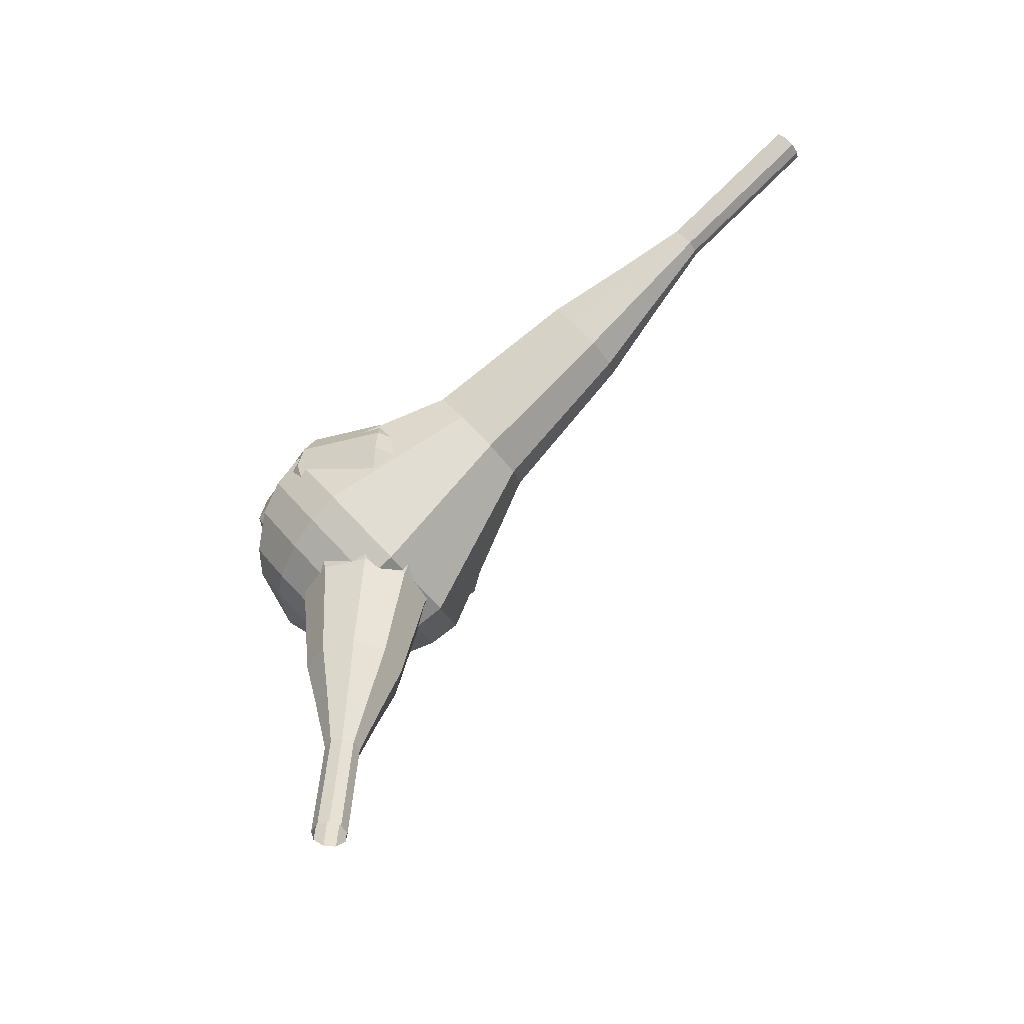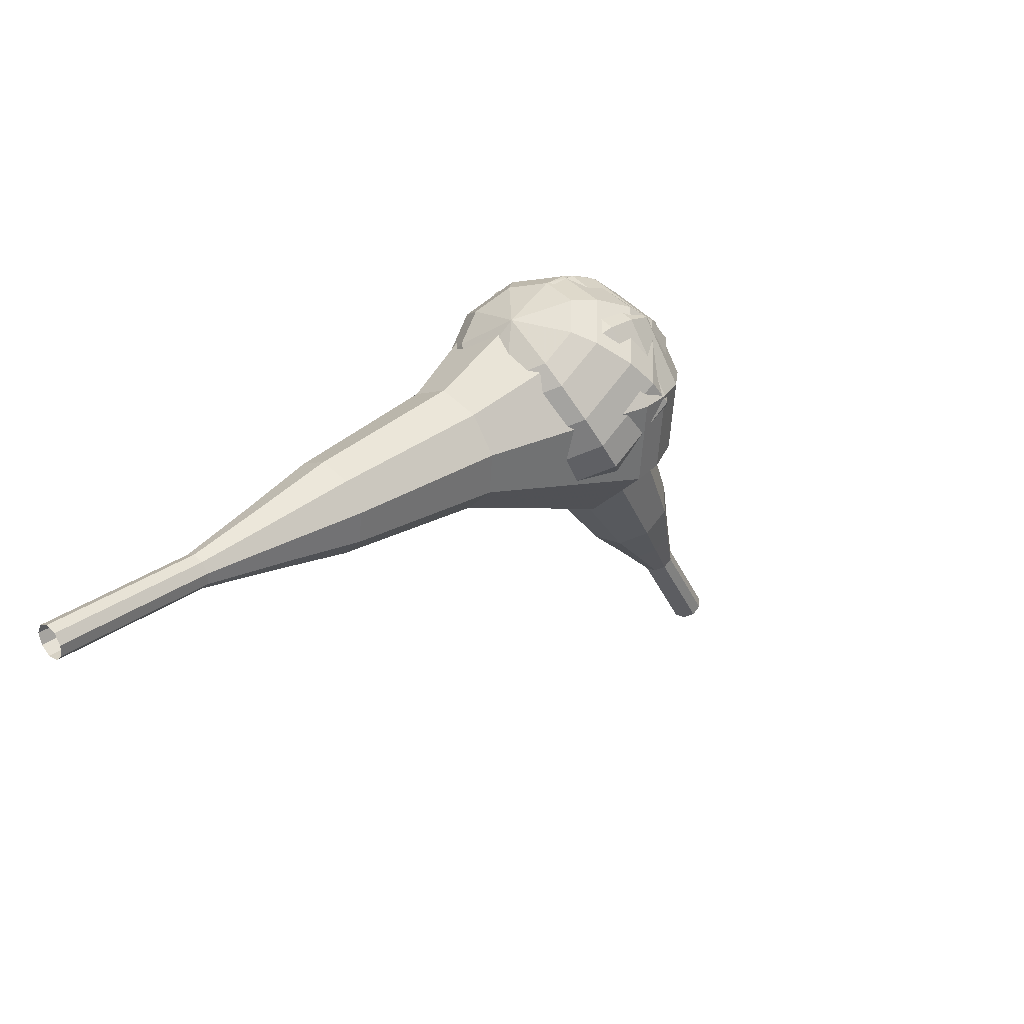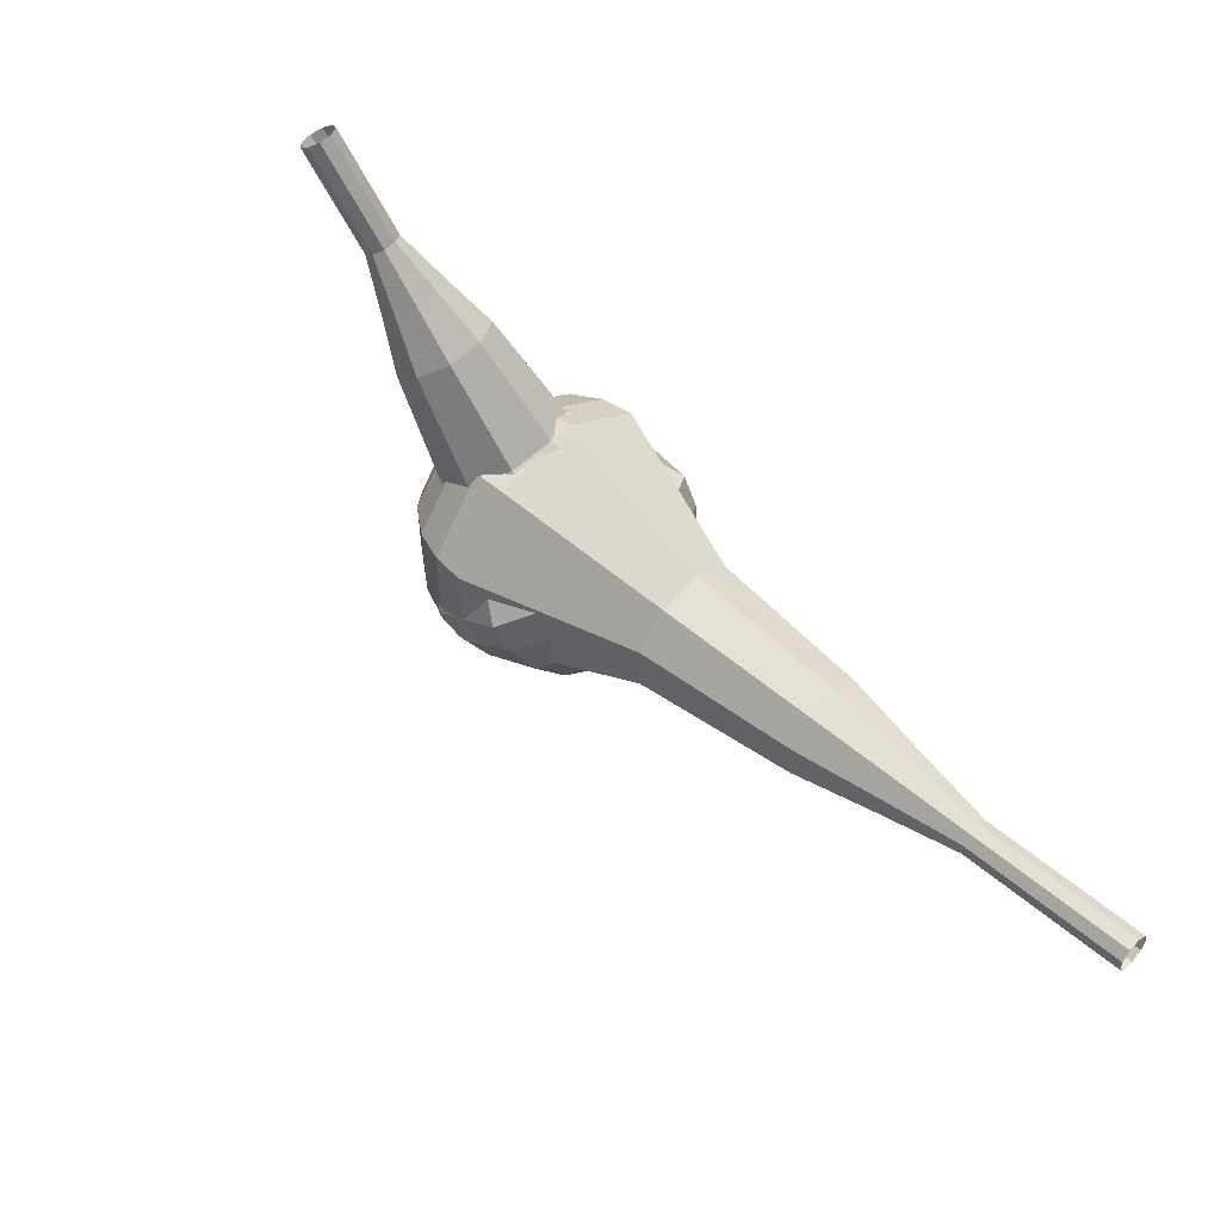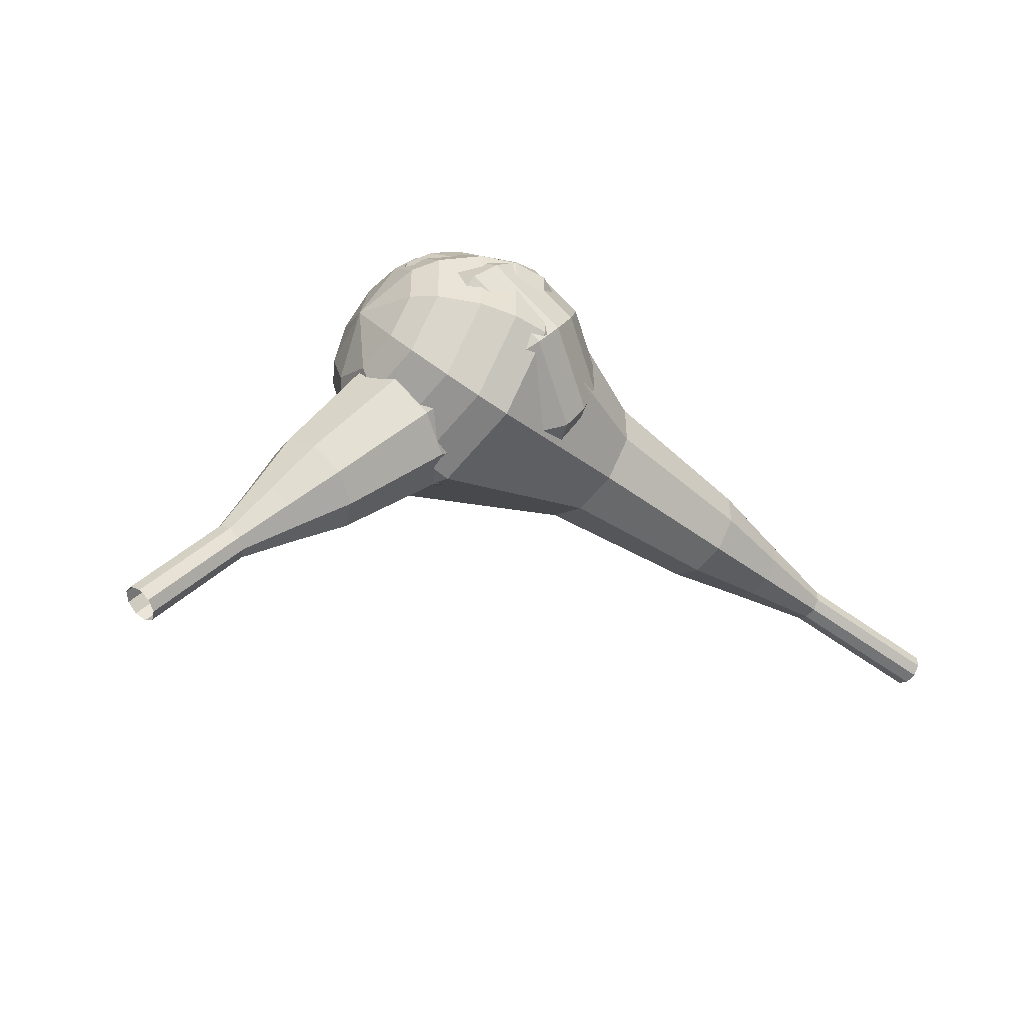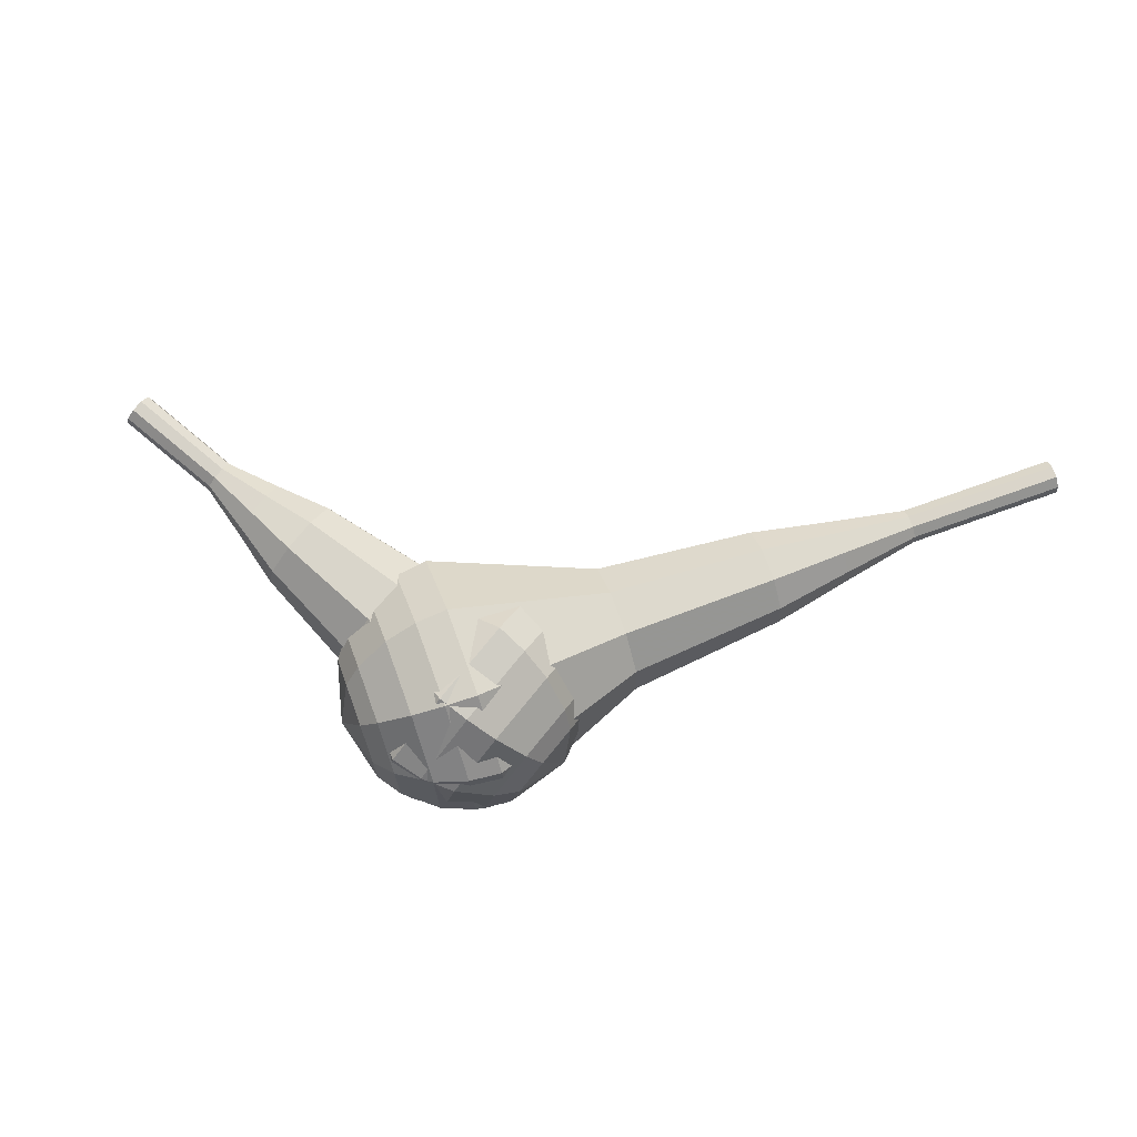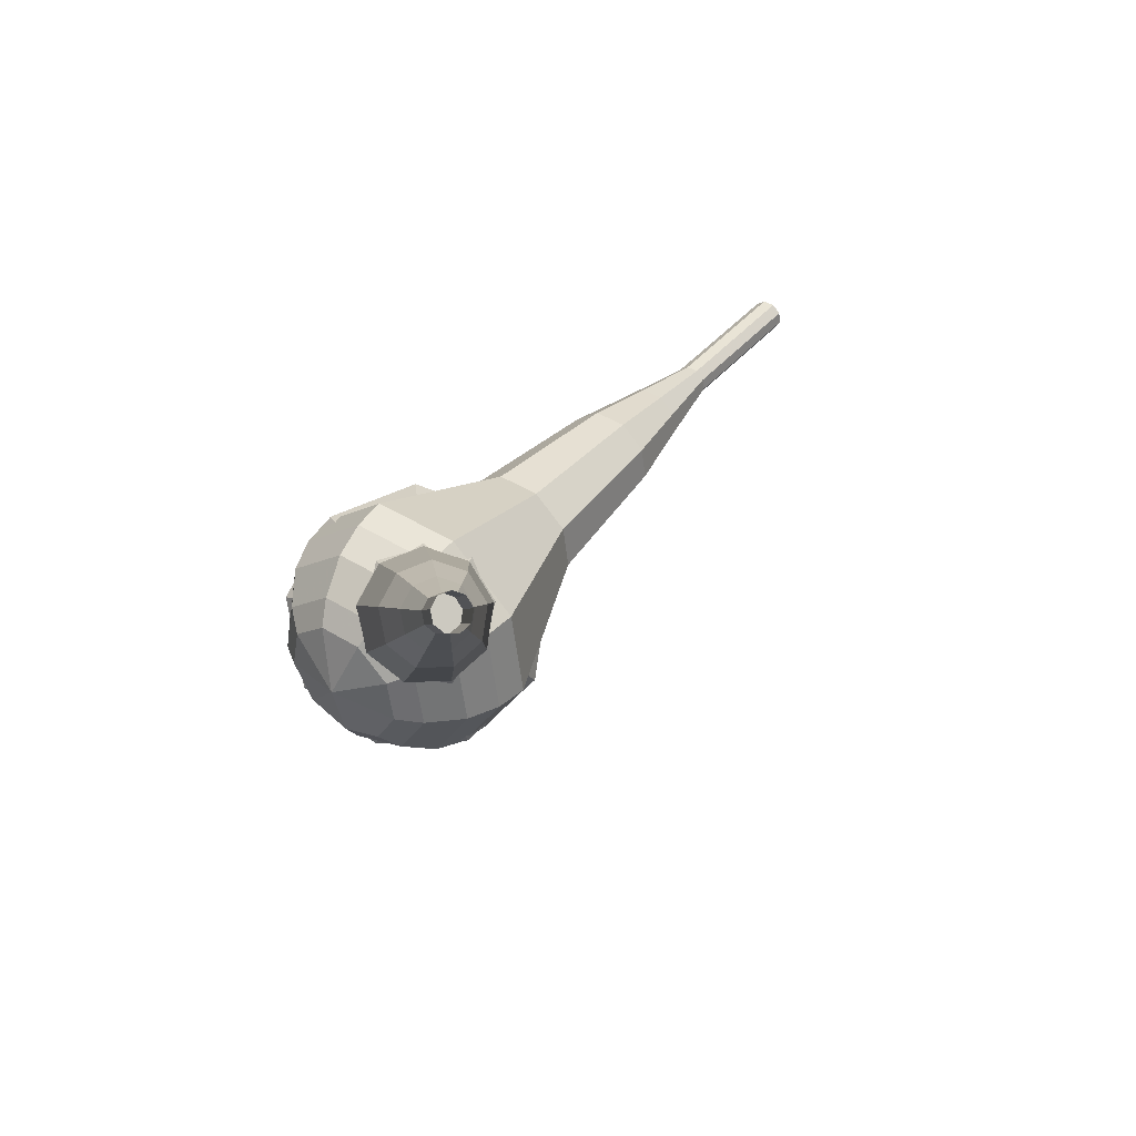
<metadata>
{"format":"obj","ext":"obj","renderer":"f3d","projection":"perspective","resolution":1024,"background":"white","views":[{"elev":61.5,"azim":96.7,"up":"+Y"},{"elev":-32.7,"azim":-44.7,"up":"+Z"},{"elev":-61.2,"azim":139.6,"up":"+Z"},{"elev":34.3,"azim":152.5,"up":"+Z"},{"elev":-57.1,"azim":150.8,"up":"+Y"},{"elev":21.2,"azim":85.9,"up":"+Y"}]}
</metadata>
<code>
g tube1
v 173.5 128.6 78.89
v 173.5 128.3 78.25
v 173.7 127.8 77.91
v 174 127.1 78.03
v 174.2 126.8 78.55
v 174.3 126.8 79.23
v 174.1 127.2 79.76
v 173.9 127.8 79.88
v 173.6 128.4 79.53
v 173.5 128.6 78.89
v 170.6 127.3 79.09
v 170.7 127.1 78.45
v 170.9 126.6 78.11
v 171.2 125.9 78.23
v 171.4 125.6 78.75
v 171.4 125.6 79.43
v 171.3 126 79.96
v 171 126.6 80.08
v 170.7 127.1 79.73
v 170.6 127.3 79.09
v 167.8 126.1 79.29
v 167.8 125.9 78.65
v 168 125.4 78.31
v 168.3 124.7 78.43
v 168.5 124.3 78.95
v 168.5 124.4 79.64
v 168.4 124.8 80.16
v 168.1 125.4 80.28
v 167.9 125.9 79.94
v 167.8 126.1 79.29
v 164.6 125.7 79.5
v 164.7 125.3 78.29
v 165.1 124.3 77.65
v 165.6 123.1 77.87
v 165.9 122.4 78.86
v 166 122.4 80.14
v 165.8 123.2 81.12
v 165.3 124.4 81.34
v 164.8 125.4 80.7
v 164.6 125.7 79.5
v 161.3 125.4 79.7
v 161.5 124.8 77.89
v 162.1 123.2 76.93
v 162.8 121.5 77.27
v 163.4 120.4 78.74
v 163.5 120.4 80.66
v 163.1 121.6 82.13
v 162.4 123.3 82.46
v 161.7 124.8 81.5
v 161.3 125.4 79.7
v 155.3 123.9 80.1
v 155.5 123 77.69
v 156.2 120.9 76.41
v 157.3 118.6 76.86
v 158 117.1 78.82
v 158.2 117.2 81.38
v 157.6 118.8 83.34
v 156.7 121.1 83.78
v 155.7 123.1 82.5
v 155.3 123.9 80.1
v 148.1 124.9 80.5
v 148.5 123.2 75.69
v 150.1 119 73.13
v 152.1 114.4 74.02
v 153.6 111.4 77.94
v 153.9 111.6 83.06
v 152.8 114.7 86.98
v 150.9 119.4 87.87
v 149.1 123.4 85.31
v 148.1 124.9 80.5
v 146.5 124 80.62
v 146.8 122.3 75.96
v 148.4 118.3 73.48
v 150.3 113.8 74.35
v 151.8 110.9 78.14
v 152.1 111 83.1
v 151.1 114.1 86.9
v 149.2 118.6 87.76
v 147.4 122.5 85.28
v 146.5 124 80.62
v 145 122.5 80.74
v 145.4 121 76.58
v 146.7 117.4 74.36
v 148.5 113.4 75.13
v 149.8 110.9 78.53
v 150.1 111 82.96
v 149.1 113.7 86.36
v 147.5 117.7 87.13
v 145.9 121.2 84.91
v 145 122.5 80.74
v 143.9 120.4 80.86
v 144.2 119.2 77.68
v 145.2 116.5 75.99
v 146.5 113.4 76.58
v 147.5 111.5 79.17
v 147.7 111.6 82.56
v 147 113.6 85.15
v 145.8 116.7 85.74
v 144.5 119.4 84.05
v 143.9 120.4 80.86
v 143.6 118.8 80.92
v 143.7 118 78.6
v 144.5 115.9 77.36
v 145.5 113.7 77.79
v 146.2 112.3 79.69
v 146.4 112.3 82.16
v 145.9 113.9 84.06
v 144.9 116.1 84.49
v 144 118.1 83.25
v 143.6 118.8 80.92
v 144.1 115.1 80.98
v 144.1 115.1 80.98
v 144.1 115.1 80.98
v 144.1 115.1 80.98
v 144.1 115.1 80.98
v 144.1 115.1 80.98
v 144.1 115.1 80.98
v 144.1 115.1 80.98
v 144.1 115.1 80.98
v 144.1 115.1 80.98
f 1 2 12
f 12 11 1
f 2 3 13
f 13 12 2
f 3 4 14
f 14 13 3
f 4 5 15
f 15 14 4
f 5 6 16
f 16 15 5
f 6 7 17
f 17 16 6
f 7 8 18
f 18 17 7
f 8 9 19
f 19 18 8
f 9 10 20
f 20 19 9
f 11 12 22
f 22 21 11
f 12 13 23
f 23 22 12
f 13 14 24
f 24 23 13
f 14 15 25
f 25 24 14
f 15 16 26
f 26 25 15
f 16 17 27
f 27 26 16
f 17 18 28
f 28 27 17
f 18 19 29
f 29 28 18
f 19 20 30
f 30 29 19
f 21 22 32
f 32 31 21
f 22 23 33
f 33 32 22
f 23 24 34
f 34 33 23
f 24 25 35
f 35 34 24
f 25 26 36
f 36 35 25
f 26 27 37
f 37 36 26
f 27 28 38
f 38 37 27
f 28 29 39
f 39 38 28
f 29 30 40
f 40 39 29
f 31 32 42
f 42 41 31
f 32 33 43
f 43 42 32
f 33 34 44
f 44 43 33
f 34 35 45
f 45 44 34
f 35 36 46
f 46 45 35
f 36 37 47
f 47 46 36
f 37 38 48
f 48 47 37
f 38 39 49
f 49 48 38
f 39 40 50
f 50 49 39
f 41 42 52
f 52 51 41
f 42 43 53
f 53 52 42
f 43 44 54
f 54 53 43
f 44 45 55
f 55 54 44
f 45 46 56
f 56 55 45
f 46 47 57
f 57 56 46
f 47 48 58
f 58 57 47
f 48 49 59
f 59 58 48
f 49 50 60
f 60 59 49
f 51 52 62
f 62 61 51
f 52 53 63
f 63 62 52
f 53 54 64
f 64 63 53
f 54 55 65
f 65 64 54
f 55 56 66
f 66 65 55
f 56 57 67
f 67 66 56
f 57 58 68
f 68 67 57
f 58 59 69
f 69 68 58
f 59 60 70
f 70 69 59
f 61 62 72
f 72 71 61
f 62 63 73
f 73 72 62
f 63 64 74
f 74 73 63
f 64 65 75
f 75 74 64
f 65 66 76
f 76 75 65
f 66 67 77
f 77 76 66
f 67 68 78
f 78 77 67
f 68 69 79
f 79 78 68
f 69 70 80
f 80 79 69
f 71 72 82
f 82 81 71
f 72 73 83
f 83 82 72
f 73 74 84
f 84 83 73
f 74 75 85
f 85 84 74
f 75 76 86
f 86 85 75
f 76 77 87
f 87 86 76
f 77 78 88
f 88 87 77
f 78 79 89
f 89 88 78
f 79 80 90
f 90 89 79
f 81 82 92
f 92 91 81
f 82 83 93
f 93 92 82
f 83 84 94
f 94 93 83
f 84 85 95
f 95 94 84
f 85 86 96
f 96 95 85
f 86 87 97
f 97 96 86
f 87 88 98
f 98 97 87
f 88 89 99
f 99 98 88
f 89 90 100
f 100 99 89
f 91 92 102
f 102 101 91
f 92 93 103
f 103 102 92
f 93 94 104
f 104 103 93
f 94 95 105
f 105 104 94
f 95 96 106
f 106 105 95
f 96 97 107
f 107 106 96
f 97 98 108
f 108 107 97
f 98 99 109
f 109 108 98
f 99 100 110
f 110 109 99
f 101 102 112
f 112 111 101
f 102 103 113
f 113 112 102
f 103 104 114
f 114 113 103
f 104 105 115
f 115 114 104
f 105 106 116
f 116 115 105
f 106 107 117
f 117 116 106
f 107 108 118
f 118 117 107
f 108 109 119
f 119 118 108
f 109 110 120
f 120 119 109
v 123.9 127.2 56.71
v 124.3 127.3 56.22
v 124.7 127.8 55.95
v 124.9 128.4 56.05
v 124.8 129 56.45
v 124.3 129.1 56.98
v 123.9 128.8 57.38
v 123.6 128.2 57.47
v 123.6 127.6 57.21
v 123.9 127.2 56.71
v 127.2 126 59.69
v 127.7 126 59.19
v 128.1 126.5 58.93
v 128.3 127.2 59.02
v 128.1 127.7 59.42
v 127.7 127.9 59.95
v 127.2 127.6 60.35
v 126.9 127 60.44
v 126.9 126.3 60.18
v 127.2 126 59.69
v 130.6 124.7 62.66
v 131 124.8 62.16
v 131.4 125.2 61.9
v 131.6 125.9 61.99
v 131.4 126.4 62.4
v 131 126.6 62.92
v 130.6 126.3 63.33
v 130.3 125.7 63.42
v 130.3 125.1 63.15
v 130.6 124.7 62.66
v 133.6 122.6 65.63
v 134.5 122.7 64.71
v 135.2 123.6 64.21
v 135.6 124.9 64.38
v 135.3 125.9 65.14
v 134.5 126.1 66.13
v 133.6 125.6 66.88
v 133 124.5 67.05
v 133 123.3 66.56
v 133.6 122.6 65.63
v 136.6 120.5 68.61
v 137.9 120.7 67.22
v 139.1 122 66.48
v 139.6 123.8 66.73
v 139.1 125.3 67.87
v 138 125.8 69.35
v 136.7 124.9 70.48
v 135.8 123.3 70.74
v 135.8 121.5 70
v 136.6 120.5 68.61
v 143 117 74.55
v 144.7 117.3 72.7
v 146.3 119.1 71.71
v 146.9 121.6 72.05
v 146.3 123.5 73.57
v 144.8 124.1 75.54
v 143 123 77.05
v 141.9 120.8 77.39
v 141.8 118.4 76.41
v 143 117 74.55
v 148.3 111 80.5
v 151.8 111.5 76.79
v 154.9 115.1 74.82
v 156.2 120 75.5
v 155 124 78.53
v 152 125.2 82.47
v 148.5 123 85.5
v 146.1 118.5 86.18
v 146.1 113.7 84.21
v 148.3 111 80.5
v 149.8 110.7 81.7
v 153.2 111.2 78.11
v 156.2 114.7 76.2
v 157.4 119.5 76.86
v 156.3 123.3 79.79
v 153.3 124.4 83.61
v 149.9 122.3 86.54
v 147.6 117.9 87.2
v 147.6 113.3 85.29
v 149.8 110.7 81.7
v 151.4 110.9 82.9
v 154.4 111.4 79.68
v 157.1 114.5 77.97
v 158.2 118.7 78.57
v 157.2 122.2 81.19
v 154.5 123.2 84.6
v 151.5 121.3 87.22
v 149.5 117.4 87.82
v 149.4 113.3 86.11
v 151.4 110.9 82.9
v 153.3 111.8 84.09
v 155.6 112.2 81.64
v 157.7 114.6 80.33
v 158.5 117.8 80.79
v 157.7 120.4 82.79
v 155.7 121.2 85.4
v 153.4 119.8 87.4
v 151.8 116.8 87.85
v 151.8 113.6 86.55
v 153.3 111.8 84.09
v 154.4 112.8 84.69
v 156.1 113.1 82.9
v 157.6 114.8 81.94
v 158.2 117.2 82.27
v 157.7 119.1 83.74
v 156.2 119.7 85.65
v 154.5 118.6 87.11
v 153.4 116.4 87.44
v 153.3 114.1 86.49
v 154.4 112.8 84.69
v 156.4 116 85.29
v 156.4 116 85.29
v 156.4 116 85.29
v 156.4 116 85.29
v 156.4 116 85.29
v 156.4 116 85.29
v 156.4 116 85.29
v 156.4 116 85.29
v 156.4 116 85.29
v 156.4 116 85.29
f 121 122 132
f 132 131 121
f 122 123 133
f 133 132 122
f 123 124 134
f 134 133 123
f 124 125 135
f 135 134 124
f 125 126 136
f 136 135 125
f 126 127 137
f 137 136 126
f 127 128 138
f 138 137 127
f 128 129 139
f 139 138 128
f 129 130 140
f 140 139 129
f 131 132 142
f 142 141 131
f 132 133 143
f 143 142 132
f 133 134 144
f 144 143 133
f 134 135 145
f 145 144 134
f 135 136 146
f 146 145 135
f 136 137 147
f 147 146 136
f 137 138 148
f 148 147 137
f 138 139 149
f 149 148 138
f 139 140 150
f 150 149 139
f 141 142 152
f 152 151 141
f 142 143 153
f 153 152 142
f 143 144 154
f 154 153 143
f 144 145 155
f 155 154 144
f 145 146 156
f 156 155 145
f 146 147 157
f 157 156 146
f 147 148 158
f 158 157 147
f 148 149 159
f 159 158 148
f 149 150 160
f 160 159 149
f 151 152 162
f 162 161 151
f 152 153 163
f 163 162 152
f 153 154 164
f 164 163 153
f 154 155 165
f 165 164 154
f 155 156 166
f 166 165 155
f 156 157 167
f 167 166 156
f 157 158 168
f 168 167 157
f 158 159 169
f 169 168 158
f 159 160 170
f 170 169 159
f 161 162 172
f 172 171 161
f 162 163 173
f 173 172 162
f 163 164 174
f 174 173 163
f 164 165 175
f 175 174 164
f 165 166 176
f 176 175 165
f 166 167 177
f 177 176 166
f 167 168 178
f 178 177 167
f 168 169 179
f 179 178 168
f 169 170 180
f 180 179 169
f 171 172 182
f 182 181 171
f 172 173 183
f 183 182 172
f 173 174 184
f 184 183 173
f 174 175 185
f 185 184 174
f 175 176 186
f 186 185 175
f 176 177 187
f 187 186 176
f 177 178 188
f 188 187 177
f 178 179 189
f 189 188 178
f 179 180 190
f 190 189 179
f 181 182 192
f 192 191 181
f 182 183 193
f 193 192 182
f 183 184 194
f 194 193 183
f 184 185 195
f 195 194 184
f 185 186 196
f 196 195 185
f 186 187 197
f 197 196 186
f 187 188 198
f 198 197 187
f 188 189 199
f 199 198 188
f 189 190 200
f 200 199 189
f 191 192 202
f 202 201 191
f 192 193 203
f 203 202 192
f 193 194 204
f 204 203 193
f 194 195 205
f 205 204 194
f 195 196 206
f 206 205 195
f 196 197 207
f 207 206 196
f 197 198 208
f 208 207 197
f 198 199 209
f 209 208 198
f 199 200 210
f 210 209 199
f 201 202 212
f 212 211 201
f 202 203 213
f 213 212 202
f 203 204 214
f 214 213 203
f 204 205 215
f 215 214 204
f 205 206 216
f 216 215 205
f 206 207 217
f 217 216 206
f 207 208 218
f 218 217 207
f 208 209 219
f 219 218 208
f 209 210 220
f 220 219 209
f 211 212 222
f 222 221 211
f 212 213 223
f 223 222 212
f 213 214 224
f 224 223 213
f 214 215 225
f 225 224 214
f 215 216 226
f 226 225 215
f 216 217 227
f 227 226 216
f 217 218 228
f 228 227 217
f 218 219 229
f 229 228 218
f 219 220 230
f 230 229 219
f 221 222 232
f 232 231 221
f 222 223 233
f 233 232 222
f 223 224 234
f 234 233 223
f 224 225 235
f 235 234 224
f 225 226 236
f 236 235 225
f 226 227 237
f 237 236 226
f 227 228 238
f 238 237 227
f 228 229 239
f 239 238 228
f 229 230 240
f 240 239 229
g

</code>
